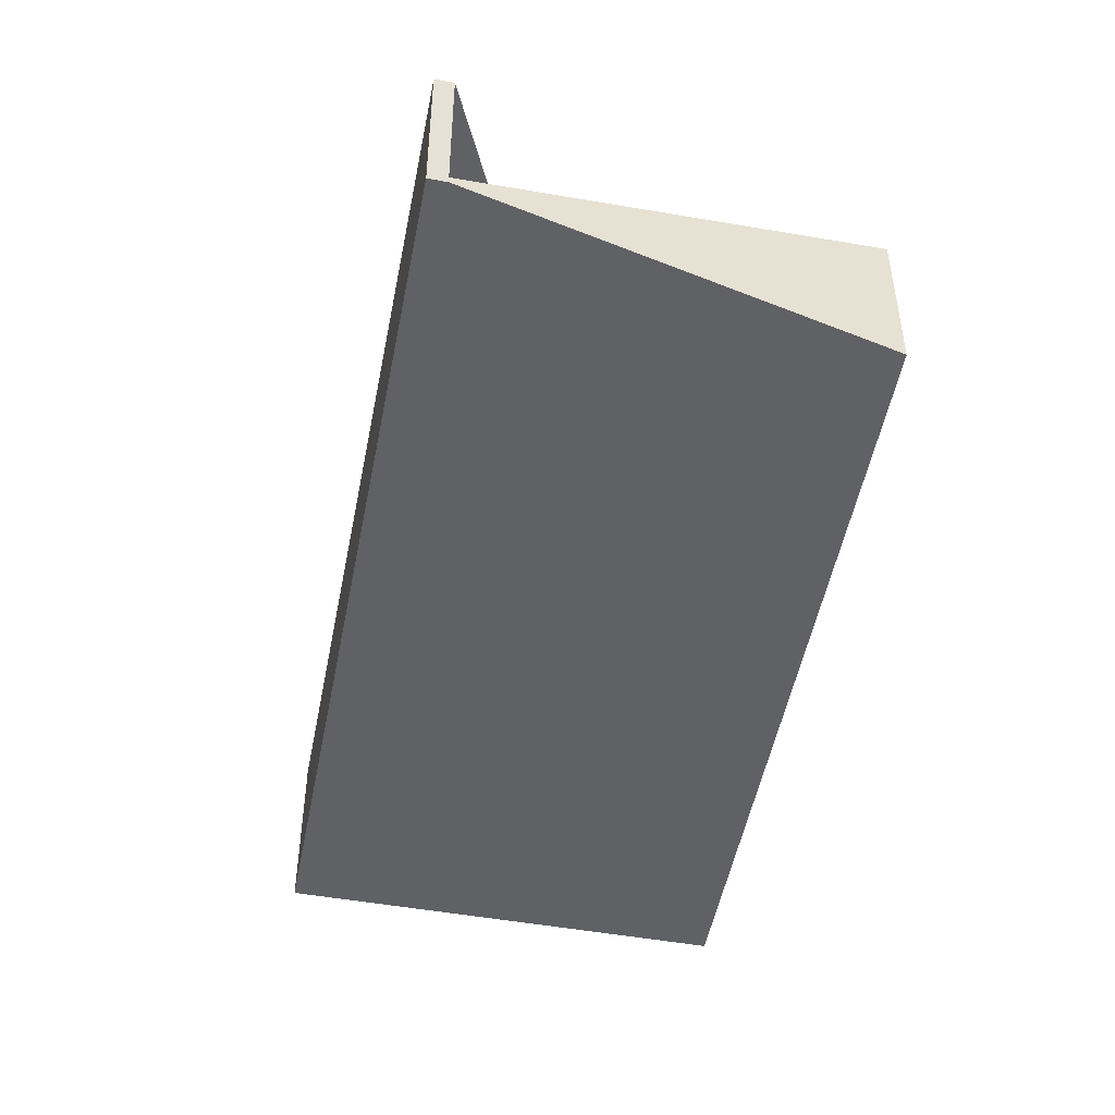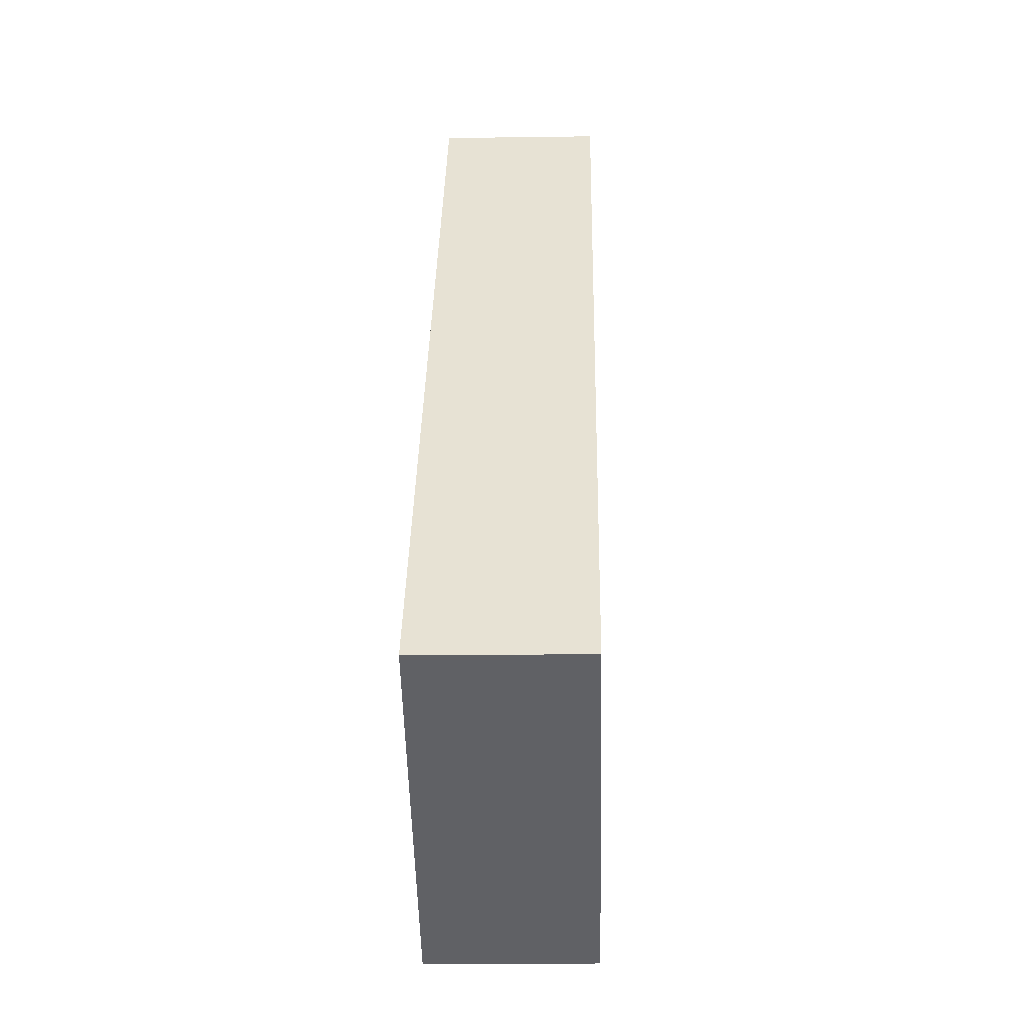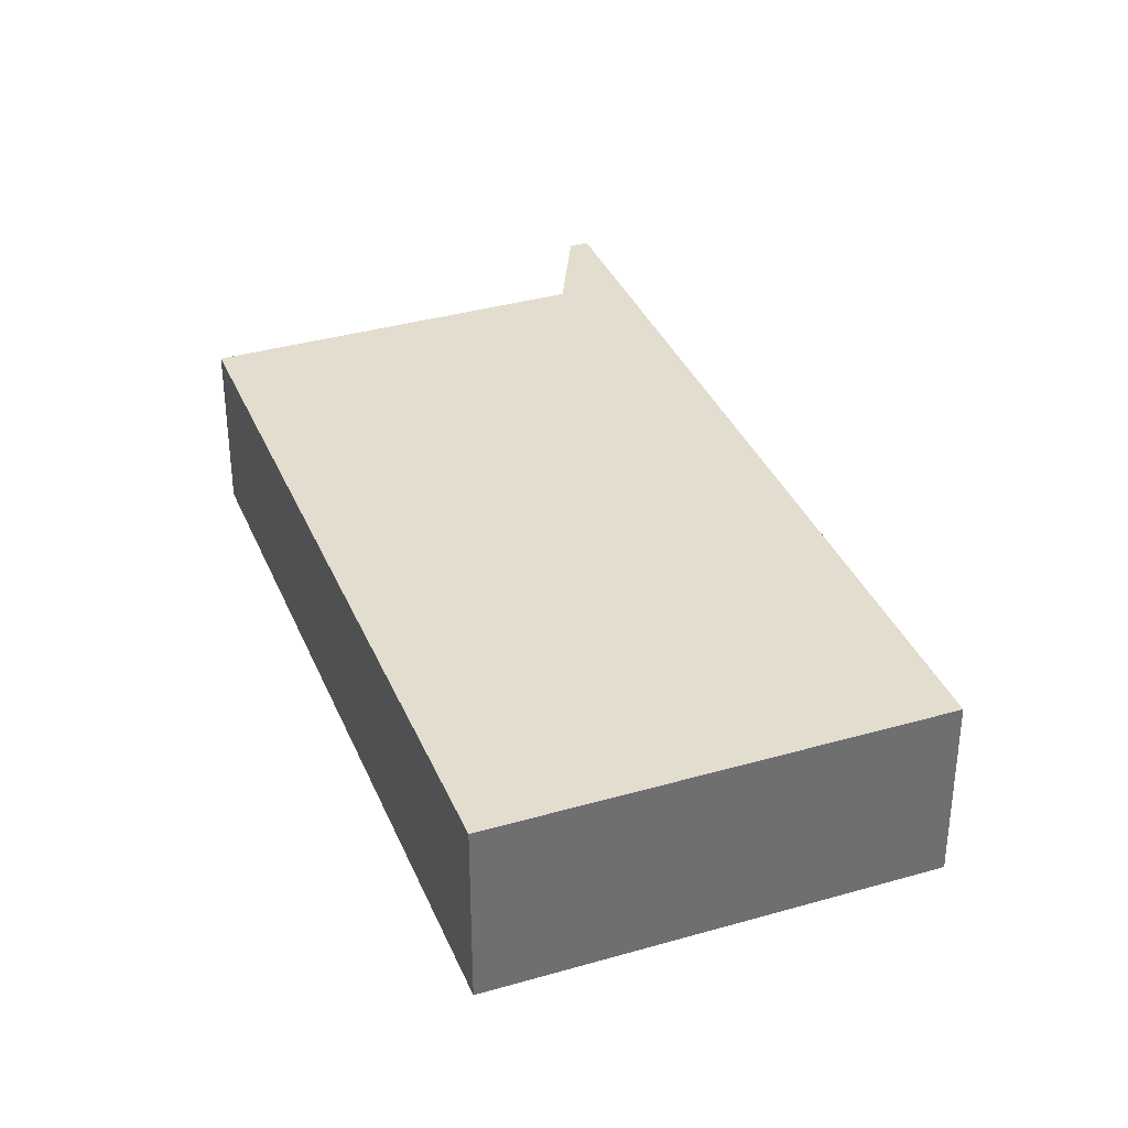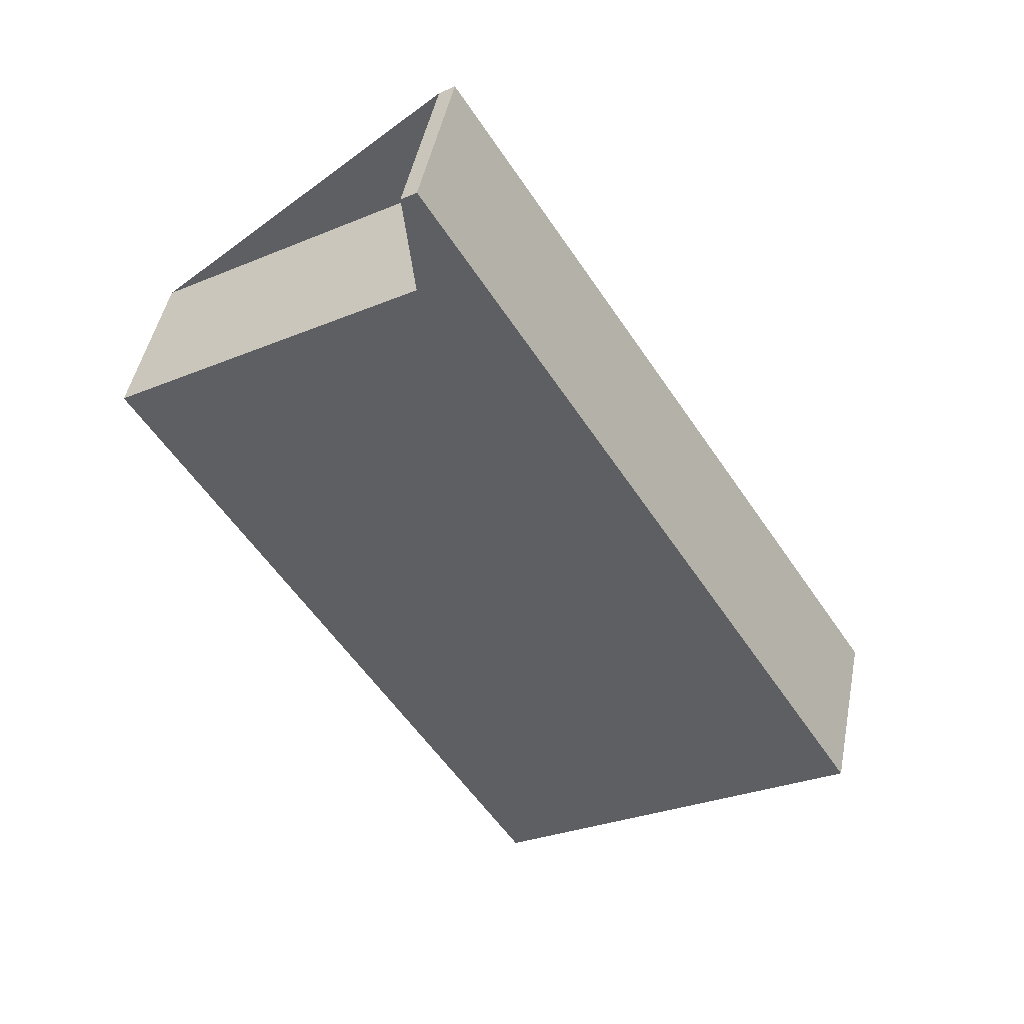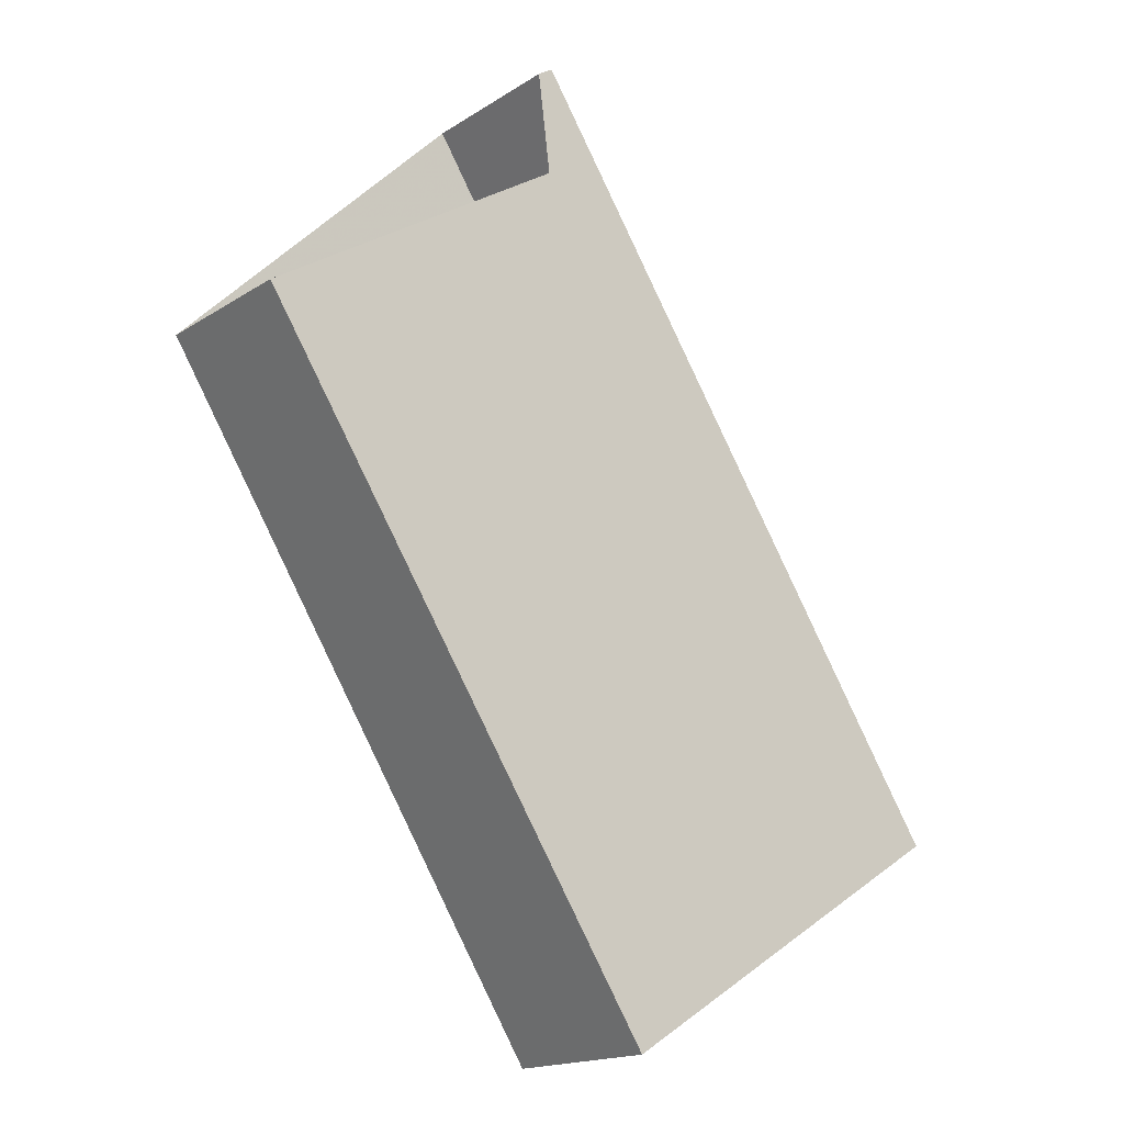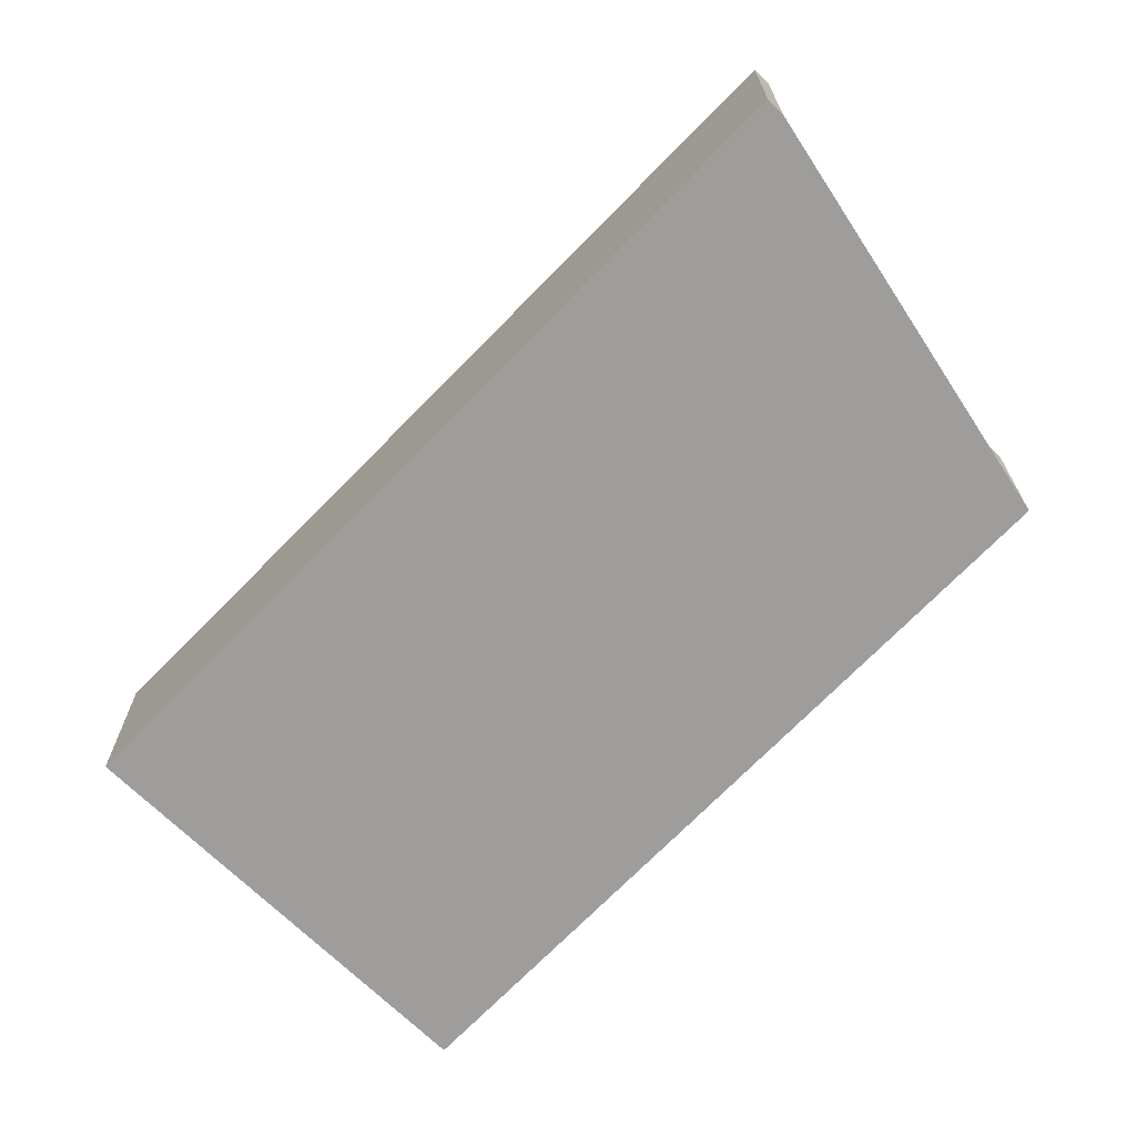
<metadata>
{"format":"obj","ext":"obj","renderer":"f3d","projection":"perspective","resolution":1024,"background":"white","views":[{"elev":-50.4,"azim":-158.7,"up":"+Z"},{"elev":-17.1,"azim":91.6,"up":"+Y"},{"elev":36.4,"azim":11.5,"up":"+Z"},{"elev":46.4,"azim":11.0,"up":"+Y"},{"elev":-16.8,"azim":-38.1,"up":"+Y"},{"elev":-70.4,"azim":168.1,"up":"+Z"}]}
</metadata>
<code>
v -2131 -375.1 2.225
v -2136 -367 2.082
v -2131 -364.2 2.074
v -2132 -363.2 2.056
v -2132 -363.1 2.056
v -2126 -372.2 2.217
v -2126 -372.3 2.217
v -2132 -363.1 2.056
v -2126 -372.3 2.217
v -2131 -375.1 2.225
v -2126 -372.2 2.217
v -2131 -375.1 2.225
v -2131 -375.1 2.225
v -2131 -375.1 0
v -2131 -375.1 0
v -2131 -364.2 2.074
v -2136 -367 2.082
v -2136 -367 0
v -2131 -364.2 0
v -2132 -363.2 2.056
v -2131 -364.2 2.074
v -2131 -364.2 0
v -2132 -363.2 0
v -2132 -363.1 2.056
v -2132 -363.2 2.056
v -2132 -363.2 0
v -2132 -363.1 4.441e-16
v -2126 -372.2 2.217
v -2132 -363.1 2.056
v -2132 -363.1 0
v -2126 -372.2 0
v -2126 -372.3 2.217
v -2126 -372.2 2.217
v -2126 -372.2 0
v -2126 -372.3 -4.441e-16
v -2131 -375.1 2.225
v -2126 -372.3 2.217
v -2126 -372.3 -4.441e-16
v -2131 -375.1 0
v -2132 -363.1 2.056
v -2132 -363.1 2.056
v -2132 -363.1 4.441e-16
v -2132 -363.1 0
v -2136 -367 2.082
v -2131 -375.1 2.225
v -2131 -375.1 0
v -2136 -367 0
v -2126 -372.2 2.217
v -2126 -372.2 2.217
v -2126 -372.2 0
v -2126 -372.2 0
v -2131 -375.1 0
v -2136 -367 0
v -2131 -364.2 0
v -2132 -363.2 0
v -2132 -363.1 0
v -2126 -372.2 0
f 9 8 5 11
f 10 2 3 4 8 9
f 9 7 1 10
f 11 6 7 9
f 13 14 15 12
f 17 18 19 16
f 21 22 23 20
f 25 26 27 24
f 29 30 31 28
f 33 34 35 32
f 37 38 39 36
f 41 42 43 40
f 45 46 47 44
f 49 50 51 48
f 53 54 55 56 57 52

</code>
